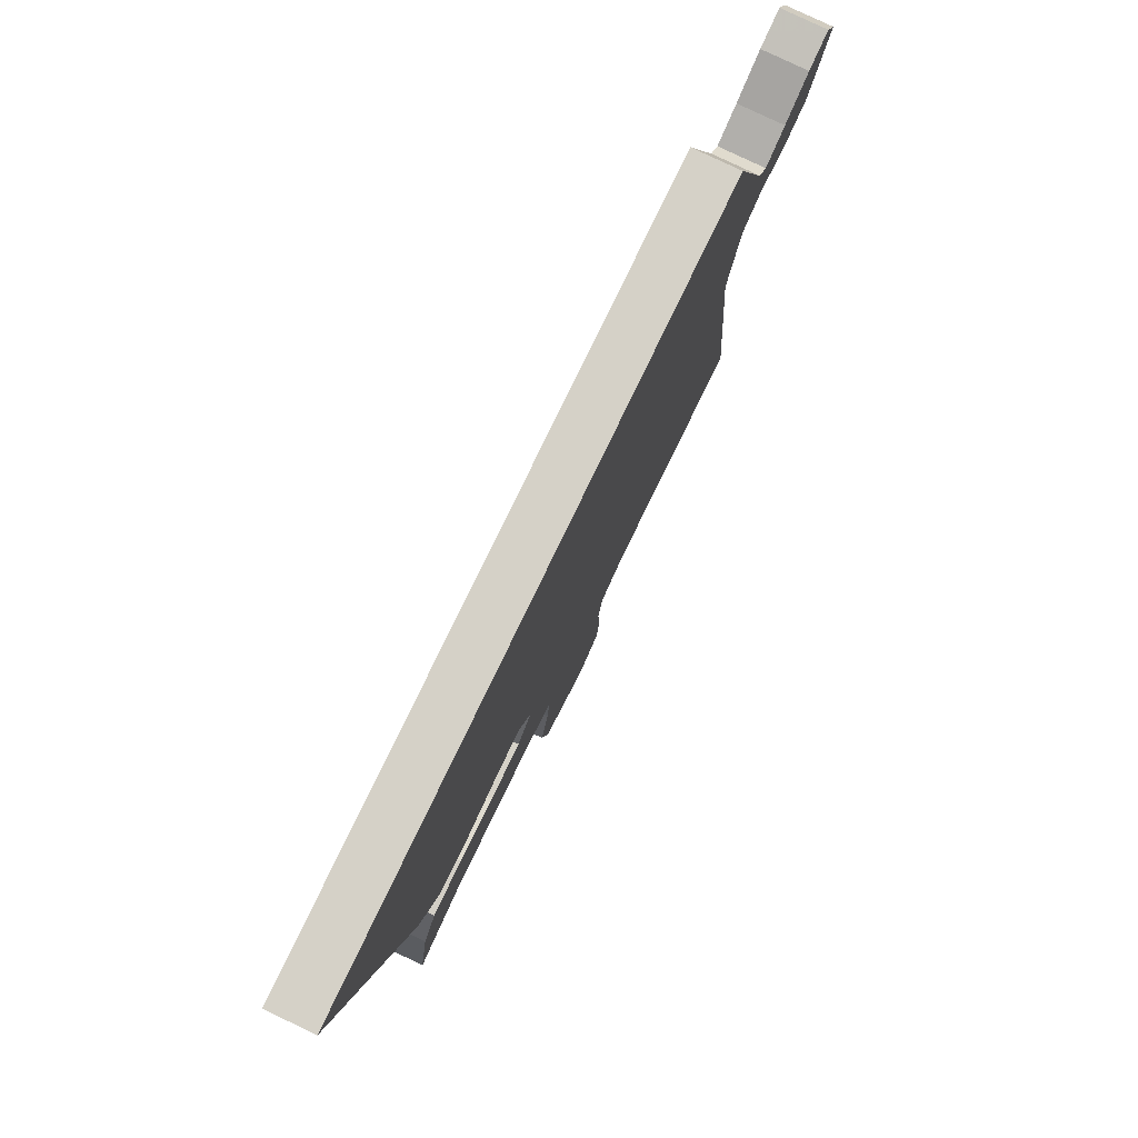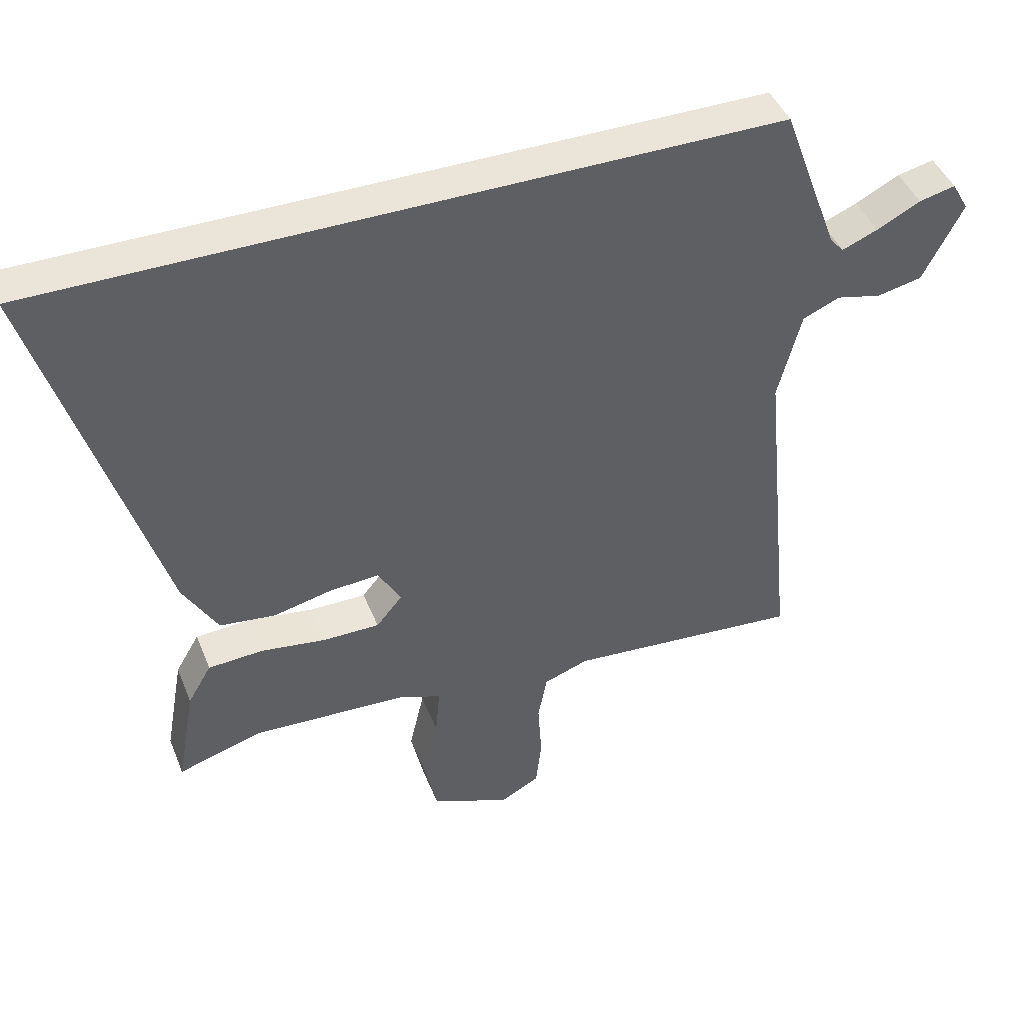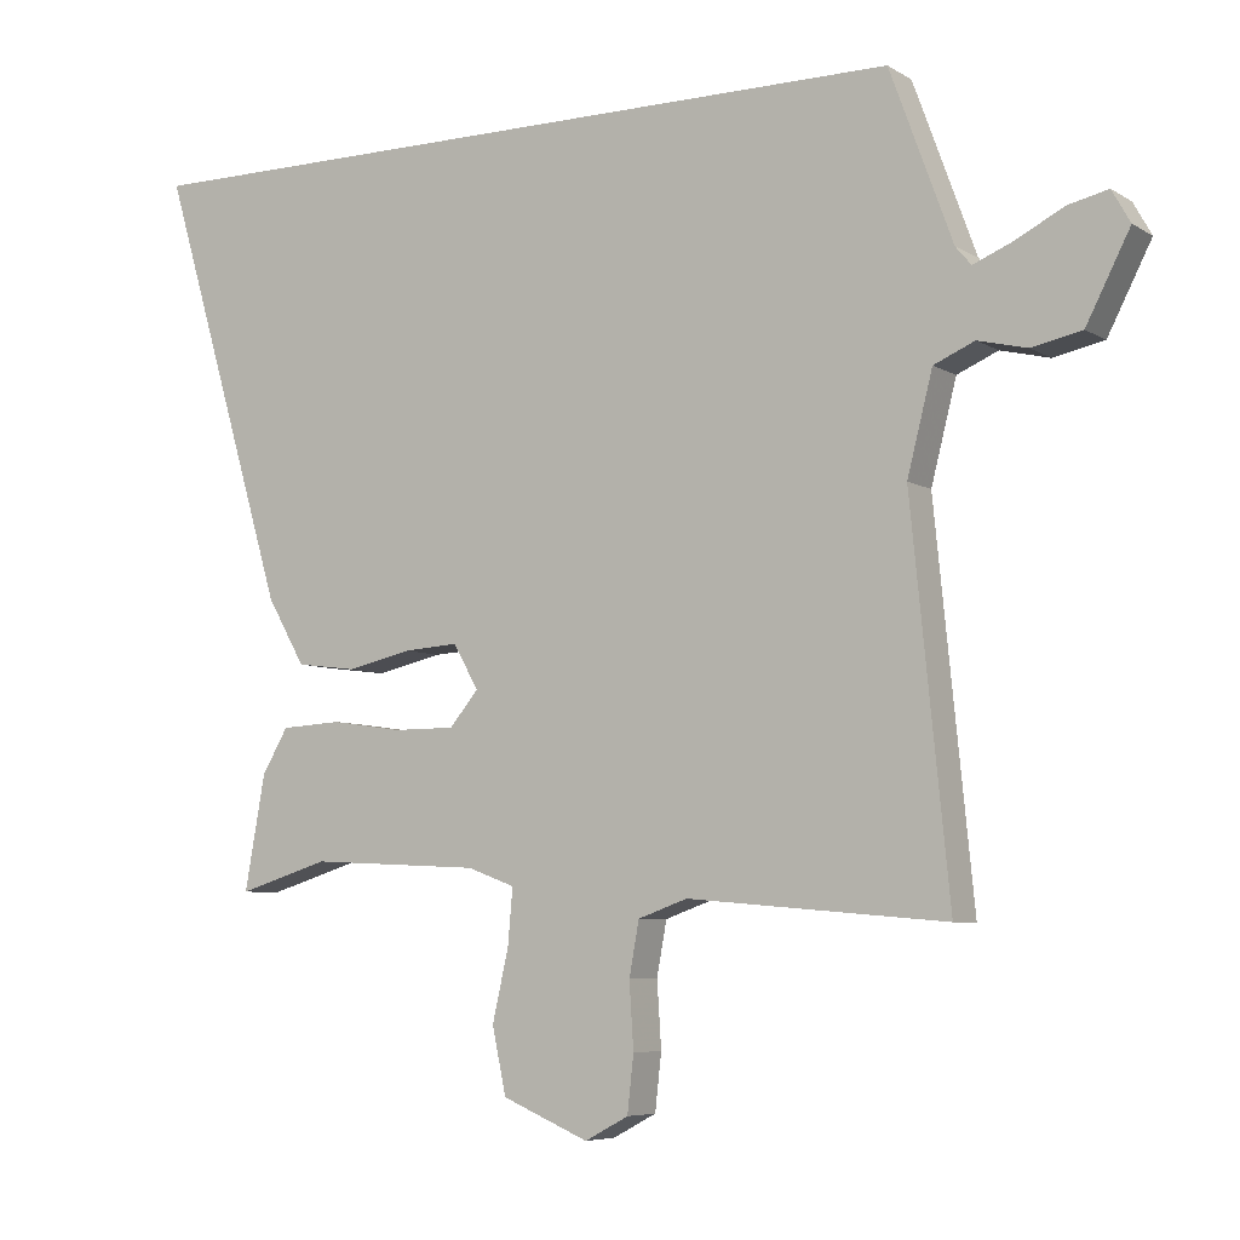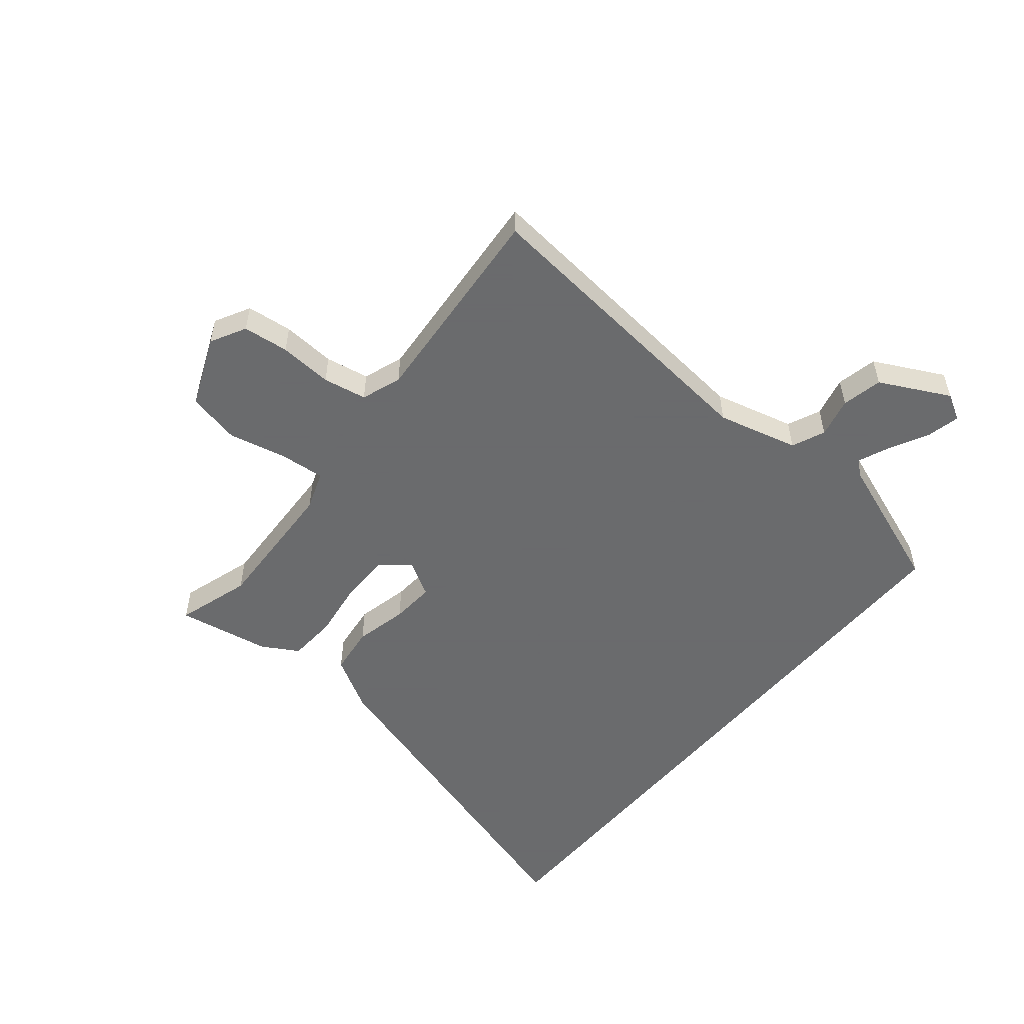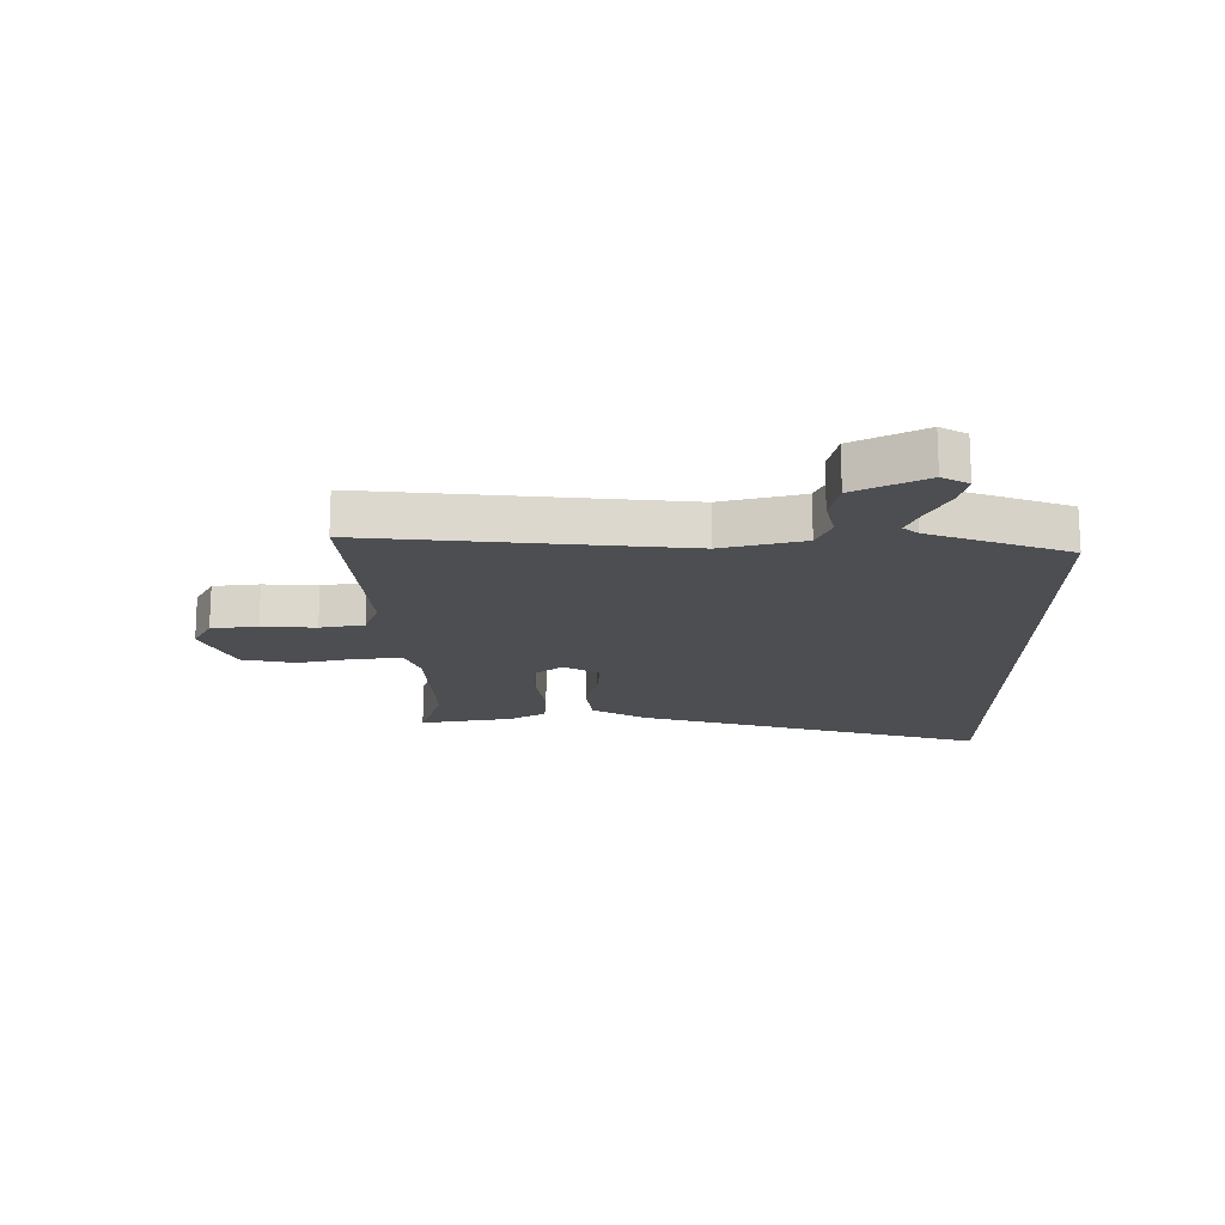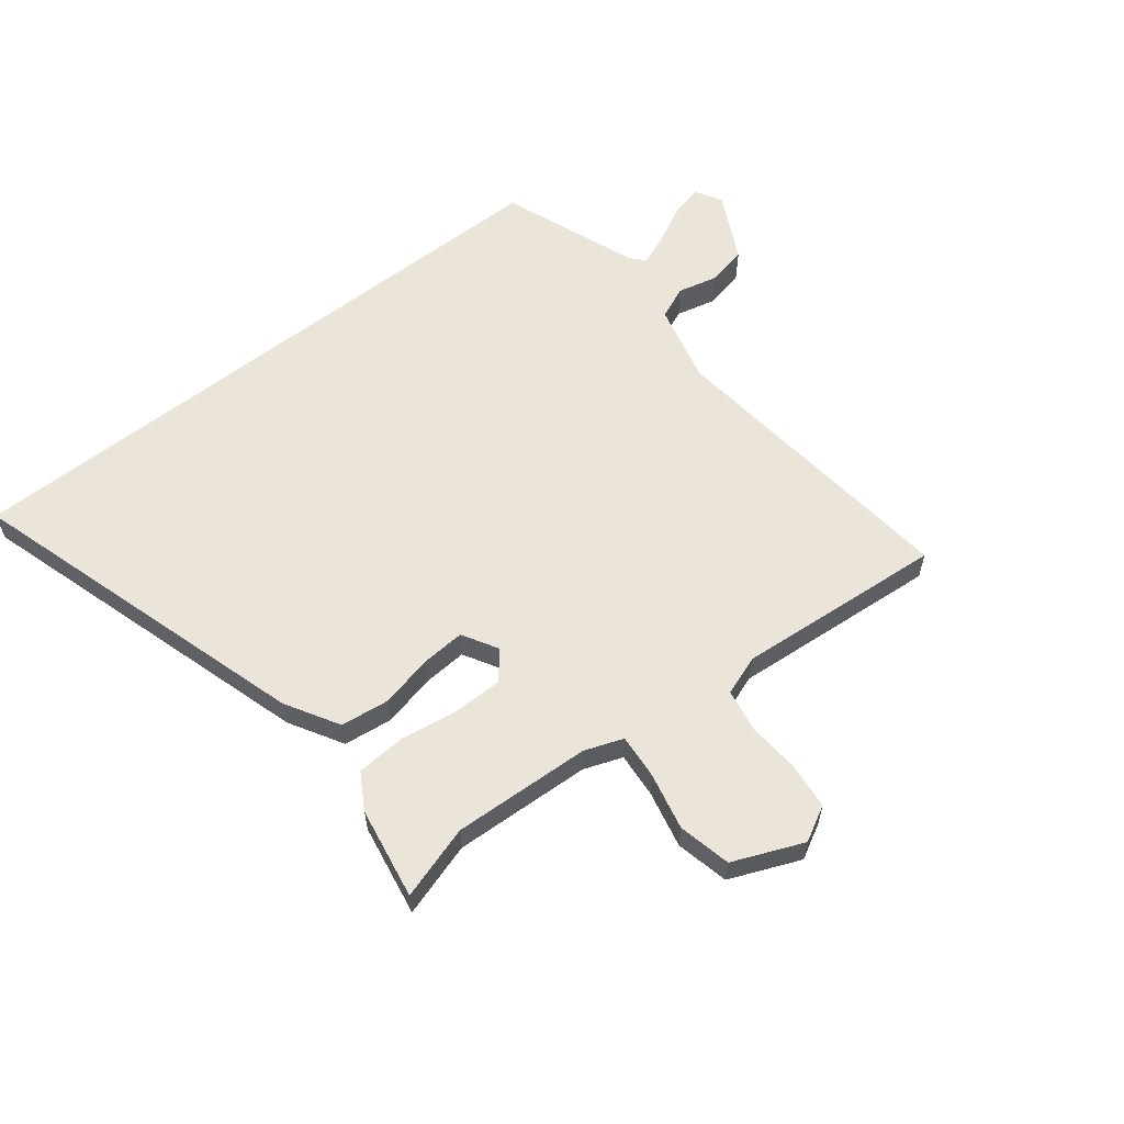
<metadata>
{"format":"obj","ext":"obj","renderer":"f3d","projection":"perspective","resolution":1024,"background":"white","views":[{"elev":78.7,"azim":115.7,"up":"+Z"},{"elev":44.6,"azim":158.9,"up":"+Z"},{"elev":-6.3,"azim":-149.0,"up":"+Z"},{"elev":-53.2,"azim":-129.6,"up":"+Y"},{"elev":-16.7,"azim":-89.8,"up":"+Y"},{"elev":58.9,"azim":141.6,"up":"+Y"}]}
</metadata>
<code>
v 0.564 0.07 -0.52
v 0.434 0.07 -0.48
v 0.191 0.07 -0.492
v 0.123 0.07 -0.517
v 0.13 0.07 -0.596
v 0.153 0.07 -0.697
v 0.133 0.07 -0.79
v 0.01 0.07 -0.842
v -0.052 0.07 -0.809
v -0.061 0.07 -0.729
v -0.055 0.07 -0.636
v -0.069 0.07 -0.56
v -0.139 0.07 -0.535
v -0.506 0.07 -0.566
v -0.452 0.07 -0.028
v -0.488 0.07 0.113
v -0.546 0.07 0.138
v -0.616 0.07 0.121
v -0.687 0.07 0.136
v -0.749 0.07 0.257
v -0.723 0.07 0.303
v -0.666 0.07 0.29
v -0.598 0.07 0.255
v -0.542 0.07 0.232
v -0.52 0.07 0.258
v -0.431 0.07 0.5
v 0.709 0.07 0.5
v 0.527 0.07 -0.114
v 0.473 0.07 -0.208
v 0.387 0.07 -0.219
v 0.294 0.07 -0.198
v 0.217 0.07 -0.193
v 0.181 0.07 -0.256
v 0.222 0.07 -0.305
v 0.31 0.07 -0.305
v 0.412 0.07 -0.29
v 0.498 0.07 -0.295
v 0.535 0.07 -0.358
v 0.564 0 -0.52
v 0.434 0 -0.48
v 0.191 0 -0.492
v 0.123 0 -0.517
v 0.13 0 -0.596
v 0.153 0 -0.697
v 0.133 0 -0.79
v 0.01 0 -0.842
v -0.052 0 -0.809
v -0.061 0 -0.729
v -0.055 0 -0.636
v -0.069 0 -0.56
v -0.139 0 -0.535
v -0.506 0 -0.566
v -0.452 0 -0.028
v -0.488 0 0.113
v -0.546 0 0.138
v -0.616 0 0.121
v -0.687 0 0.136
v -0.749 0 0.257
v -0.723 0 0.303
v -0.666 0 0.29
v -0.598 0 0.255
v -0.542 0 0.232
v -0.52 0 0.258
v -0.431 0 0.5
v 0.709 0 0.5
v 0.527 0 -0.114
v 0.473 0 -0.208
v 0.387 0 -0.219
v 0.294 0 -0.198
v 0.217 0 -0.193
v 0.181 0 -0.256
v 0.222 0 -0.305
v 0.31 0 -0.305
v 0.412 0 -0.29
v 0.498 0 -0.295
v 0.535 0 -0.358
f 38 1 2
f 37 38 2
f 36 37 2
f 35 36 2
f 34 35 2 3
f 33 34 3 4
f 29 30 31
f 28 29 31
f 27 28 31
f 26 27 31
f 25 26 31
f 24 25 31 32
f 23 24 32 33
f 21 22 23
f 20 21 23
f 19 20 23
f 18 19 23
f 17 18 23
f 16 17 23
f 13 14 15
f 12 13 15 16
f 9 10 11
f 8 9 11
f 7 8 11
f 6 7 11
f 5 6 11
f 4 5 11 12
f 16 23 33 4
f 4 12 16
f 40 39 76
f 40 76 75
f 40 75 74
f 40 74 73
f 41 40 73 72
f 42 41 72 71
f 69 68 67
f 69 67 66
f 69 66 65
f 69 65 64
f 69 64 63
f 70 69 63 62
f 71 70 62 61
f 61 60 59
f 61 59 58
f 61 58 57
f 61 57 56
f 61 56 55
f 61 55 54
f 53 52 51
f 54 53 51 50
f 49 48 47
f 49 47 46
f 49 46 45
f 49 45 44
f 49 44 43
f 50 49 43 42
f 42 71 61 54
f 54 50 42
f 1 39 40 2
f 2 40 41 3
f 3 41 42 4
f 4 42 43 5
f 5 43 44 6
f 6 44 45 7
f 7 45 46 8
f 8 46 47 9
f 9 47 48 10
f 10 48 49 11
f 11 49 50 12
f 12 50 51 13
f 13 51 52 14
f 14 52 53 15
f 15 53 54 16
f 16 54 55 17
f 17 55 56 18
f 18 56 57 19
f 19 57 58 20
f 20 58 59 21
f 21 59 60 22
f 22 60 61 23
f 23 61 62 24
f 24 62 63 25
f 25 63 64 26
f 26 64 65 27
f 27 65 66 28
f 28 66 67 29
f 29 67 68 30
f 30 68 69 31
f 31 69 70 32
f 32 70 71 33
f 33 71 72 34
f 34 72 73 35
f 35 73 74 36
f 36 74 75 37
f 37 75 76 38
f 38 76 39 1

</code>
